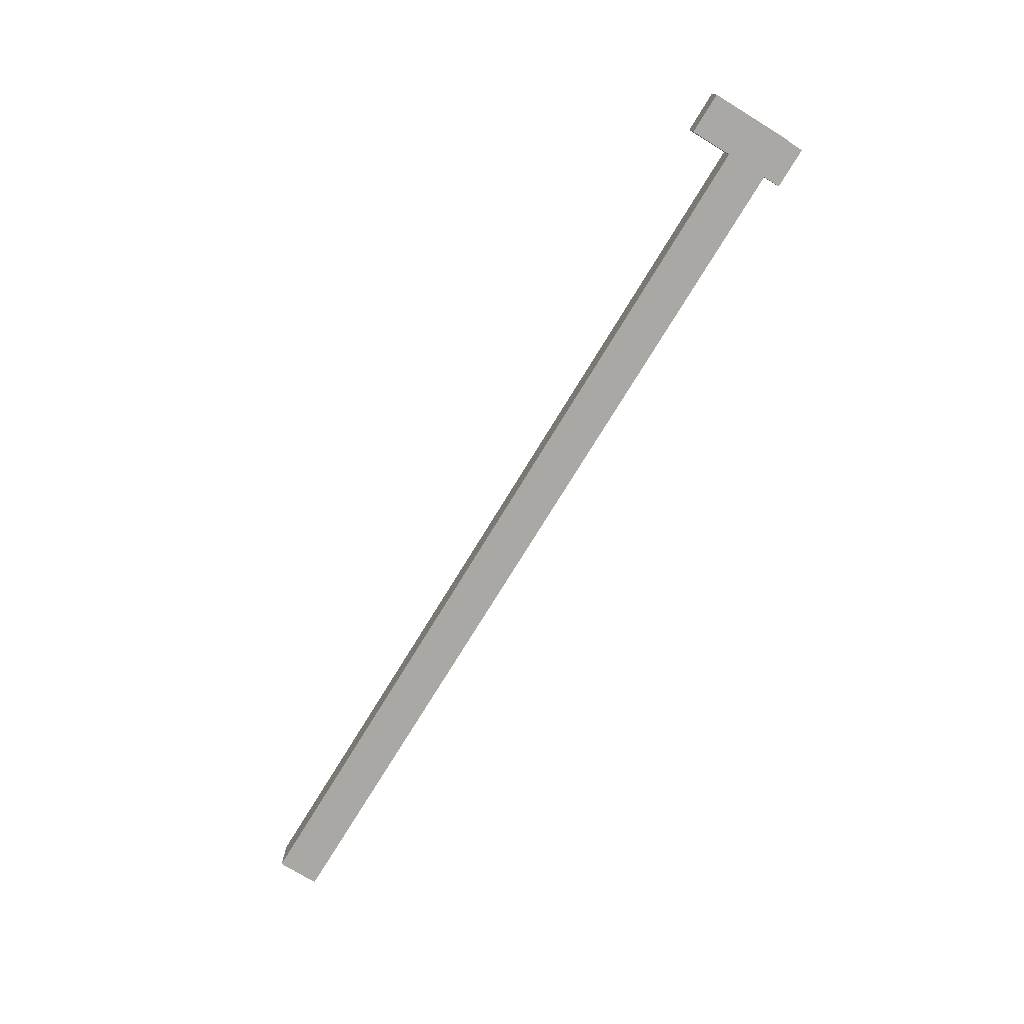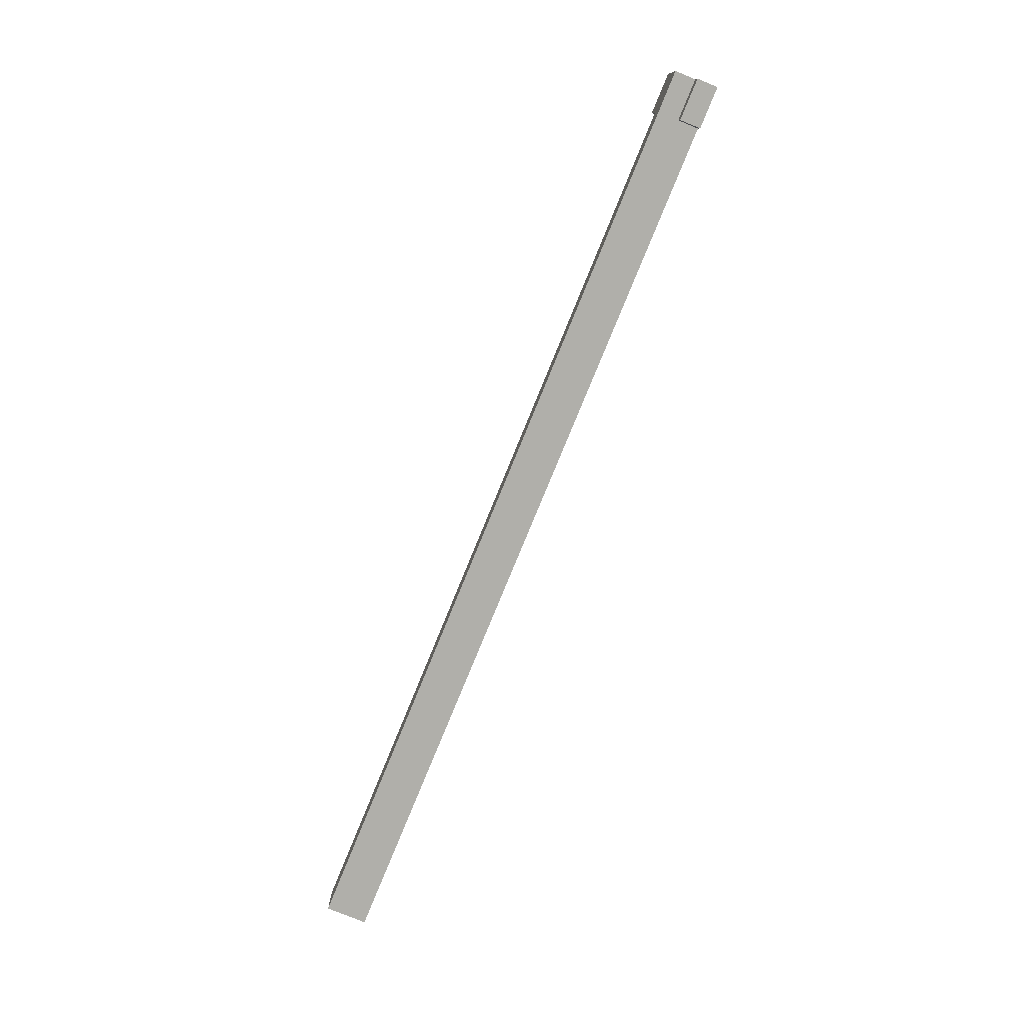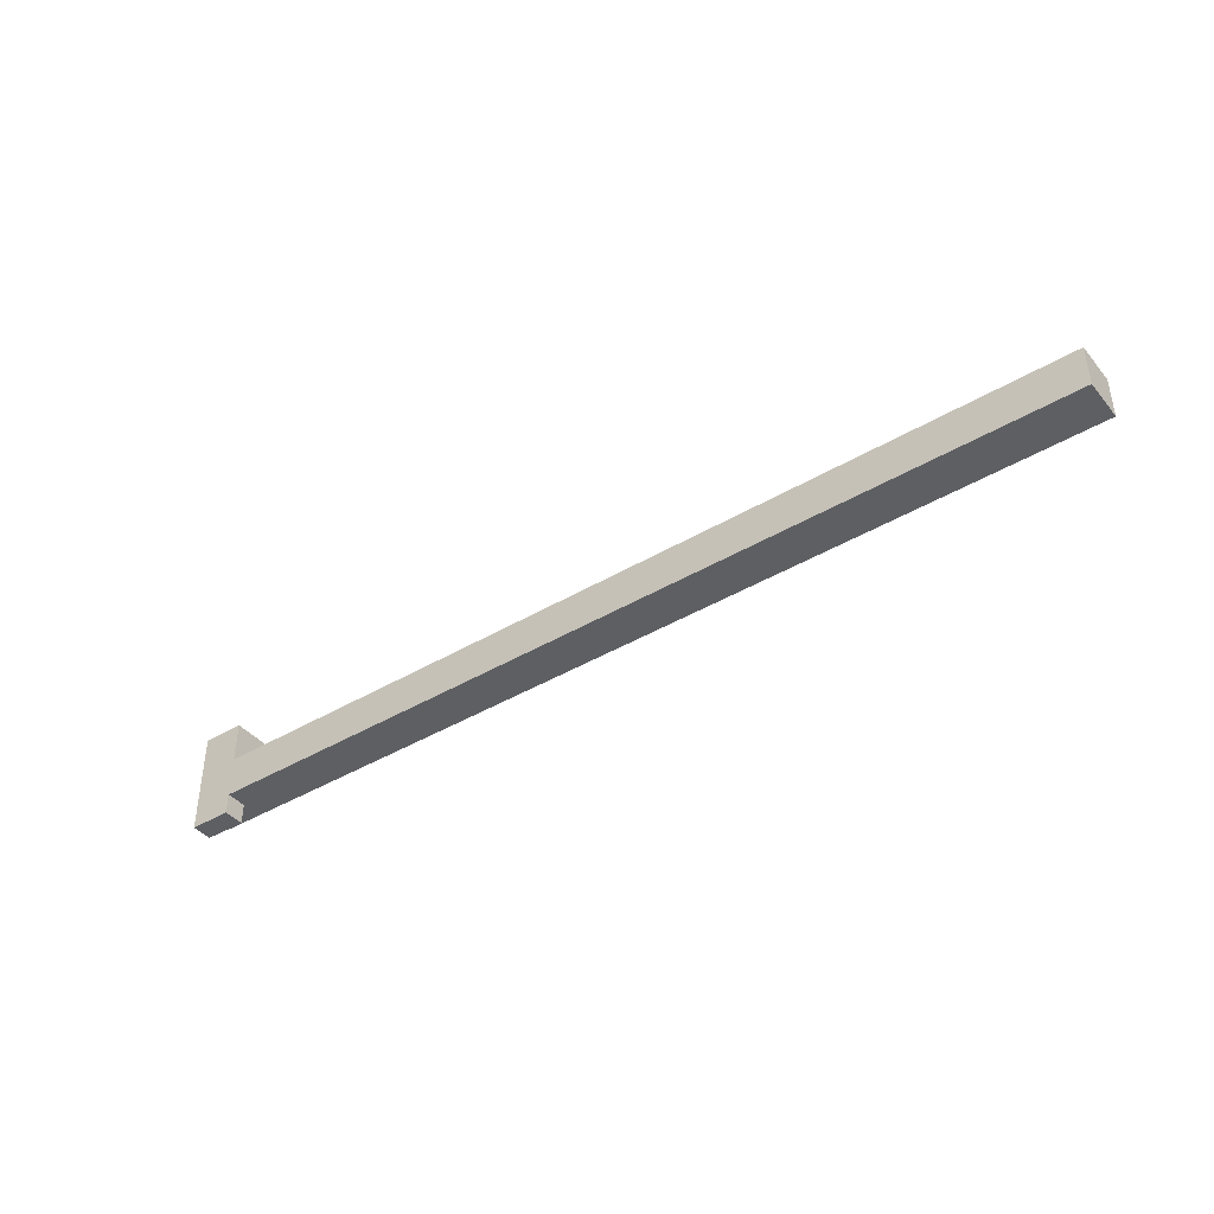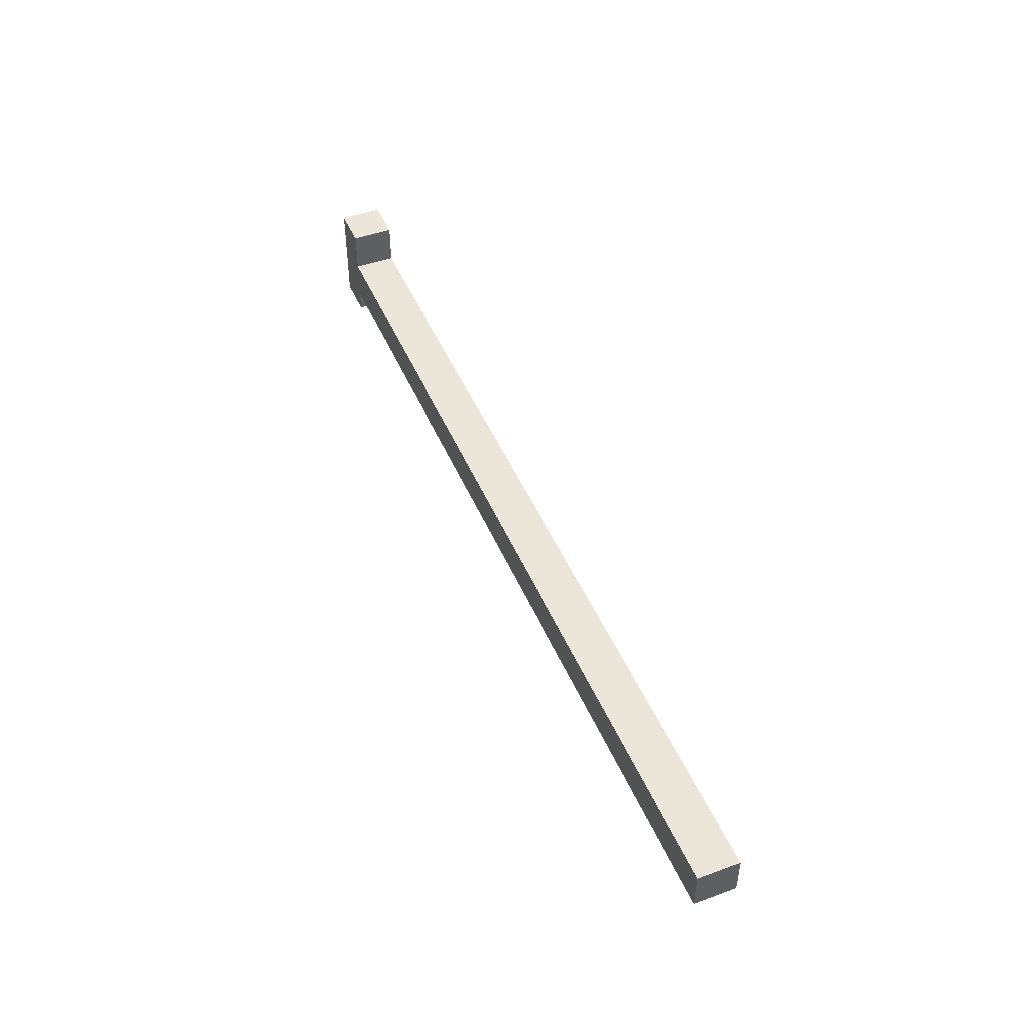
<metadata>
{"format":"obj","ext":"obj","renderer":"f3d","projection":"perspective","resolution":1024,"background":"white","views":[{"elev":-75.0,"azim":-121.4,"up":"+Z"},{"elev":-78.0,"azim":-112.2,"up":"+Y"},{"elev":-41.3,"azim":35.9,"up":"+Y"},{"elev":46.9,"azim":67.6,"up":"+Y"}]}
</metadata>
<code>
o
v 0.8 3.1 -1.6
v 0.8 3.1 -1.7
v 0.8 3.2 -1.7
v 0.8 3.2 -1.8
v 0.8 3.6 -1.6
v 0.8 3.6 -1.8
v 1 3.1 -1.6
v 1 3.1 -1.7
v 1 3.2 -1.6
v 1 3.2 -1.7
v 1 3.4 -1.6
v 1 3.4 -1.8
v 1 3.6 -1.6
v 1 3.6 -1.8
v 5.3 3.2 -1.6
v 5.3 3.2 -1.8
v 5.3 3.4 -1.6
v 5.3 3.4 -1.8
v 0.8 3.1 -1.6
v 0.8 3.6 -1.6
v 1 3.1 -1.6
v 1 3.2 -1.6
v 1 3.4 -1.6
v 1 3.6 -1.6
v 3.1 3.2 -1.6
v 3.1 3.4 -1.6
v 3.4 3.2 -1.6
v 3.4 3.4 -1.6
v 5.3 3.2 -1.6
v 5.3 3.4 -1.6
v 0.8 3.1 -1.7
v 0.8 3.2 -1.7
v 1 3.1 -1.7
v 1 3.2 -1.7
v 0.8 3.2 -1.8
v 0.8 3.6 -1.8
v 1 3.2 -1.8
v 1 3.4 -1.8
v 1 3.6 -1.8
v 3.1 3.2 -1.8
v 3.1 3.4 -1.8
v 3.4 3.2 -1.8
v 3.4 3.4 -1.8
v 5.3 3.2 -1.8
v 5.3 3.4 -1.8
v 0.8 3.1 -1.6
v 1 3.1 -1.6
v 0.8 3.1 -1.7
v 1 3.1 -1.7
v 1 3.2 -1.6
v 3.1 3.2 -1.6
v 3.4 3.2 -1.6
v 5.3 3.2 -1.6
v 0.8 3.2 -1.7
v 1 3.2 -1.7
v 0.8 3.2 -1.8
v 1 3.2 -1.8
v 3.1 3.2 -1.8
v 3.4 3.2 -1.8
v 5.3 3.2 -1.8
v 1 3.4 -1.6
v 3.1 3.4 -1.6
v 3.4 3.4 -1.6
v 5.3 3.4 -1.6
v 1 3.4 -1.8
v 3.1 3.4 -1.8
v 3.4 3.4 -1.8
v 5.3 3.4 -1.8
v 0.8 3.6 -1.6
v 1 3.6 -1.6
v 0.8 3.6 -1.8
v 1 3.6 -1.8
f 3 2 1
f 5 3 1
f 5 4 3
f 6 4 5
f 7 8 9
f 9 8 10
f 11 12 13
f 13 12 14
f 15 16 17
f 17 16 18
f 21 20 19
f 22 20 21
f 23 20 22
f 24 20 23
f 25 23 22
f 26 23 25
f 27 26 25
f 28 26 27
f 29 28 27
f 30 28 29
f 31 32 33
f 33 32 34
f 35 36 37
f 37 36 38
f 38 36 39
f 37 38 40
f 40 38 41
f 40 41 42
f 42 41 43
f 42 43 44
f 44 43 45
f 48 47 46
f 49 47 48
f 55 51 50
f 56 55 54
f 57 51 55
f 57 55 56
f 58 52 51
f 58 51 57
f 59 53 52
f 59 52 58
f 60 53 59
f 61 62 65
f 62 63 66
f 65 62 66
f 63 64 67
f 66 63 67
f 67 64 68
f 69 70 71
f 71 70 72

</code>
